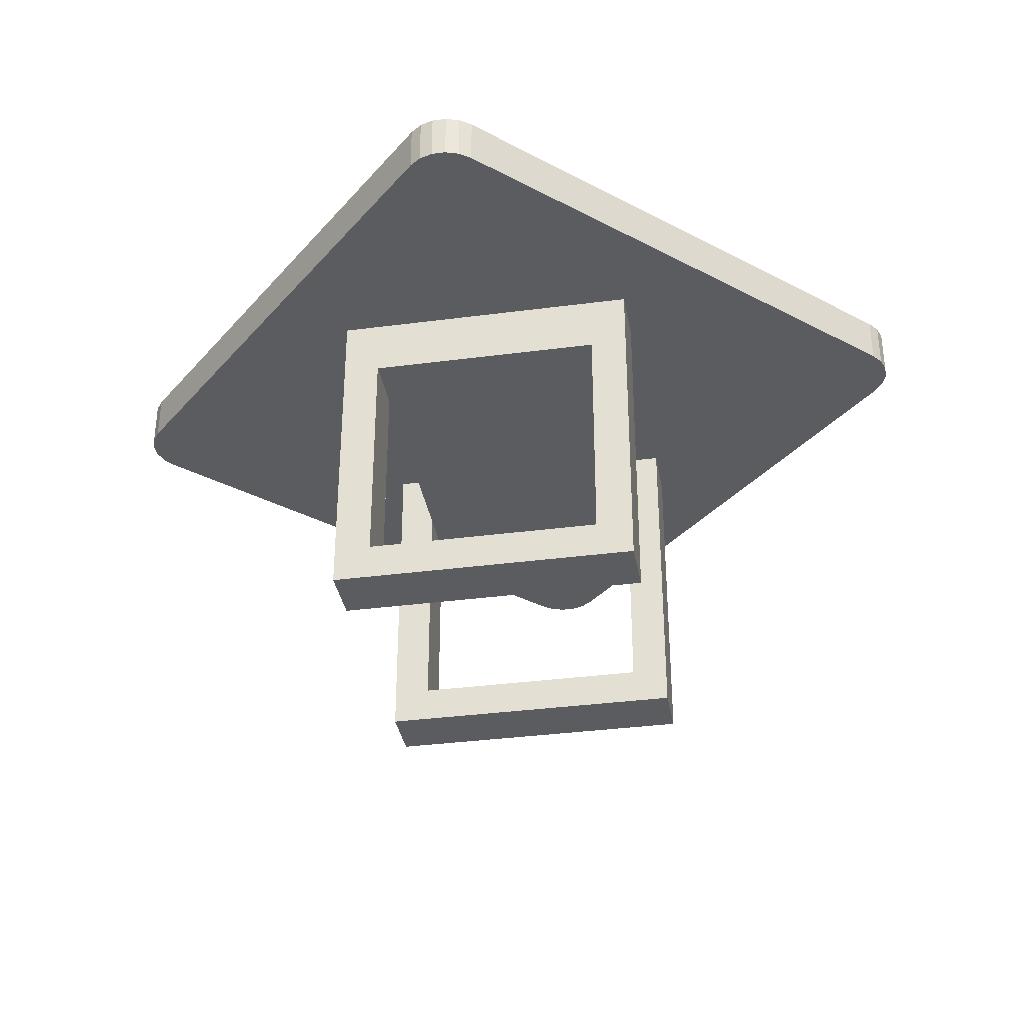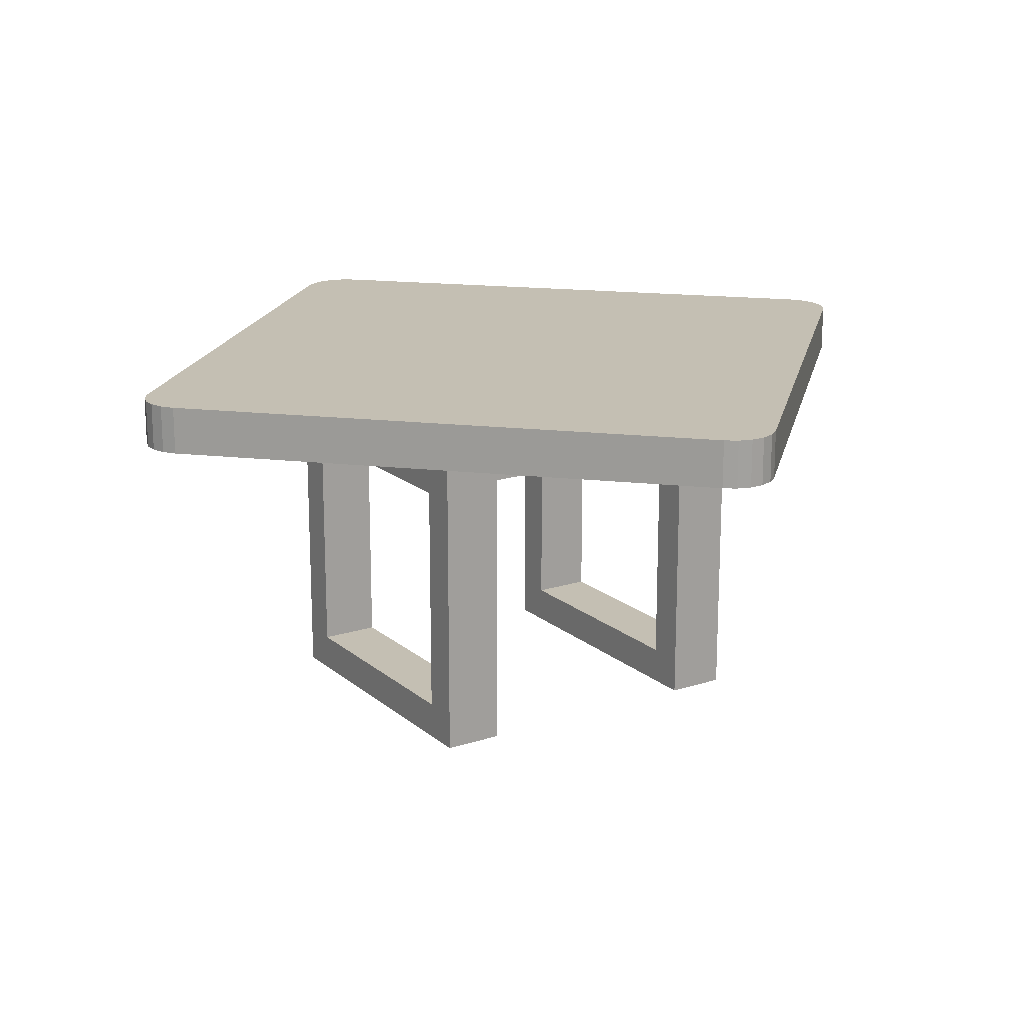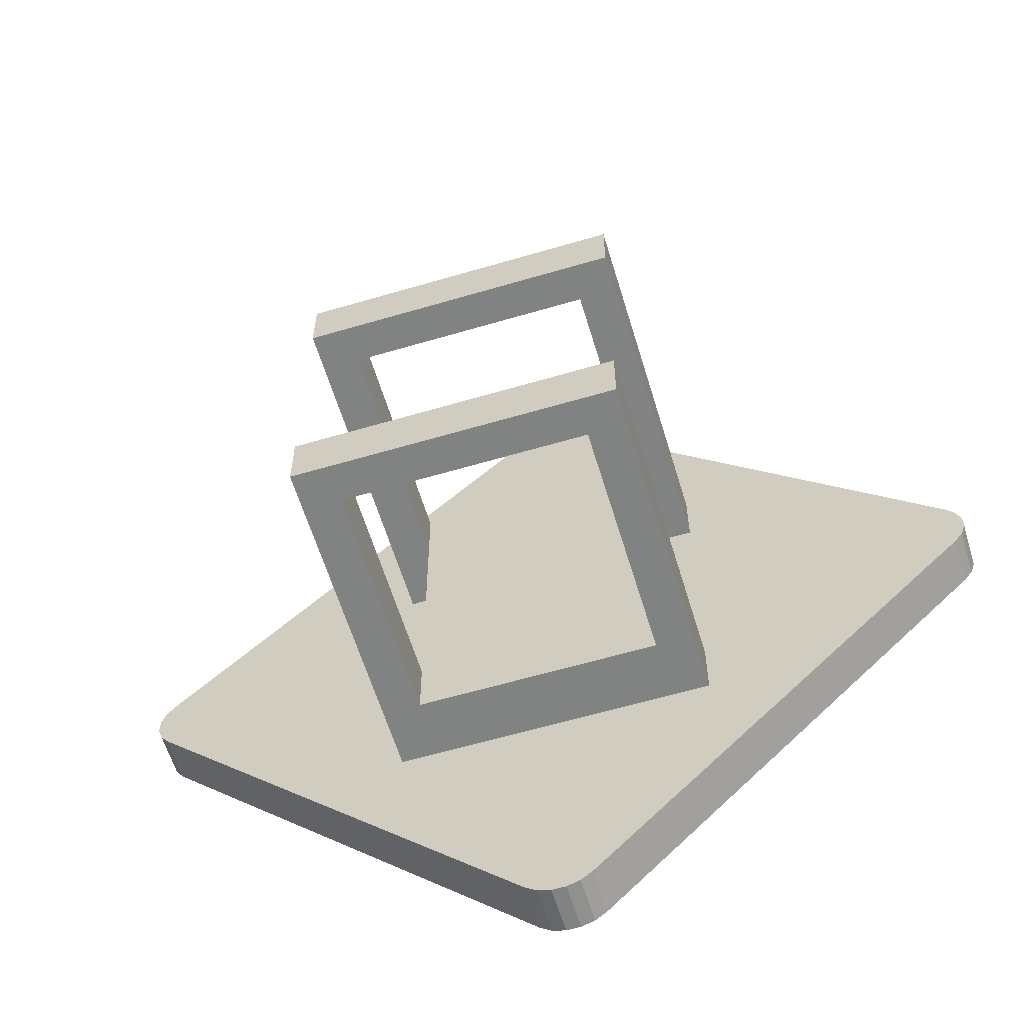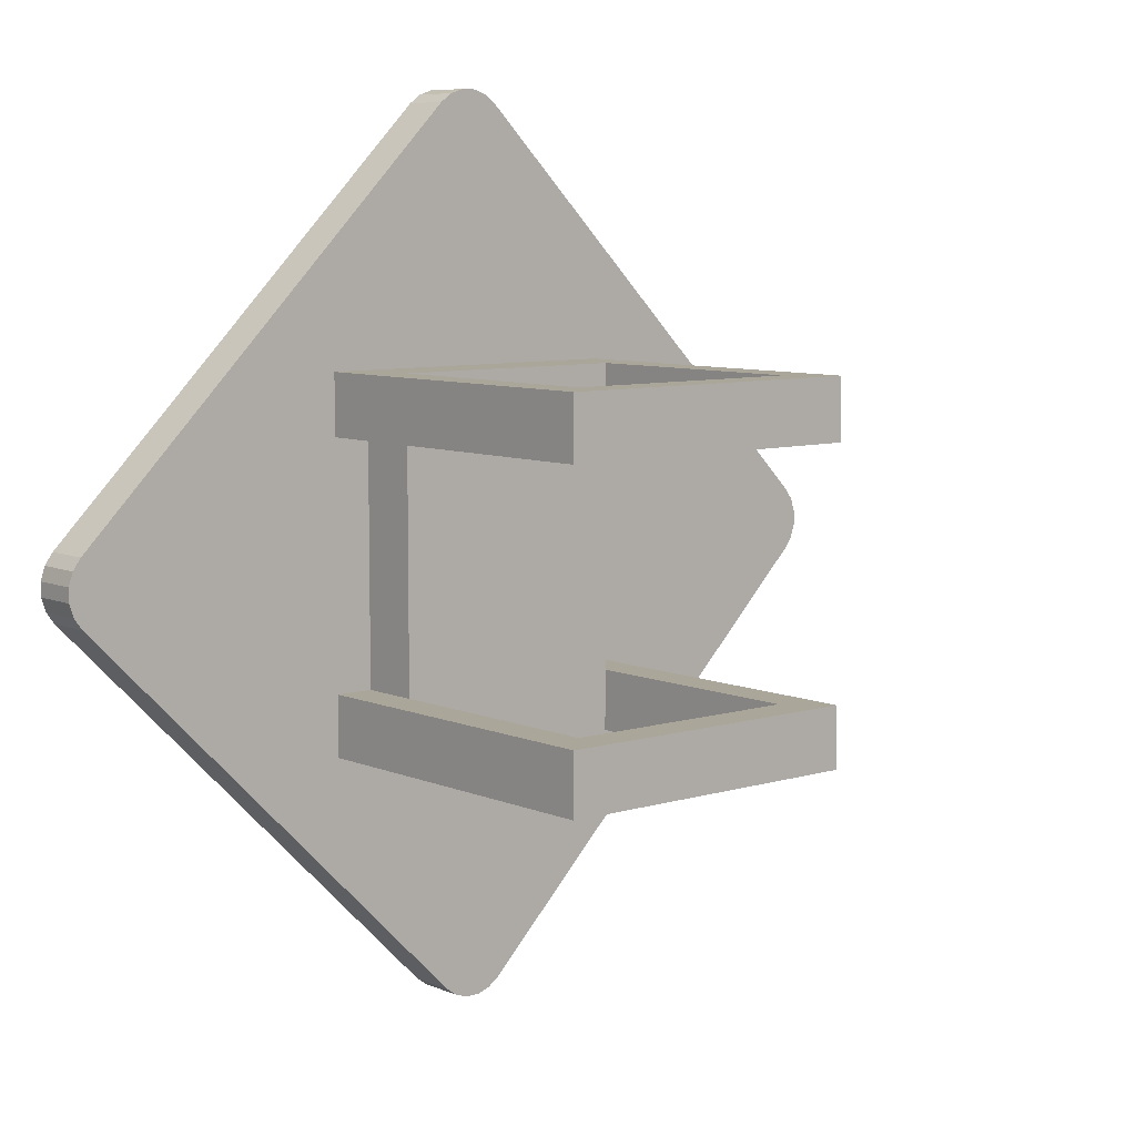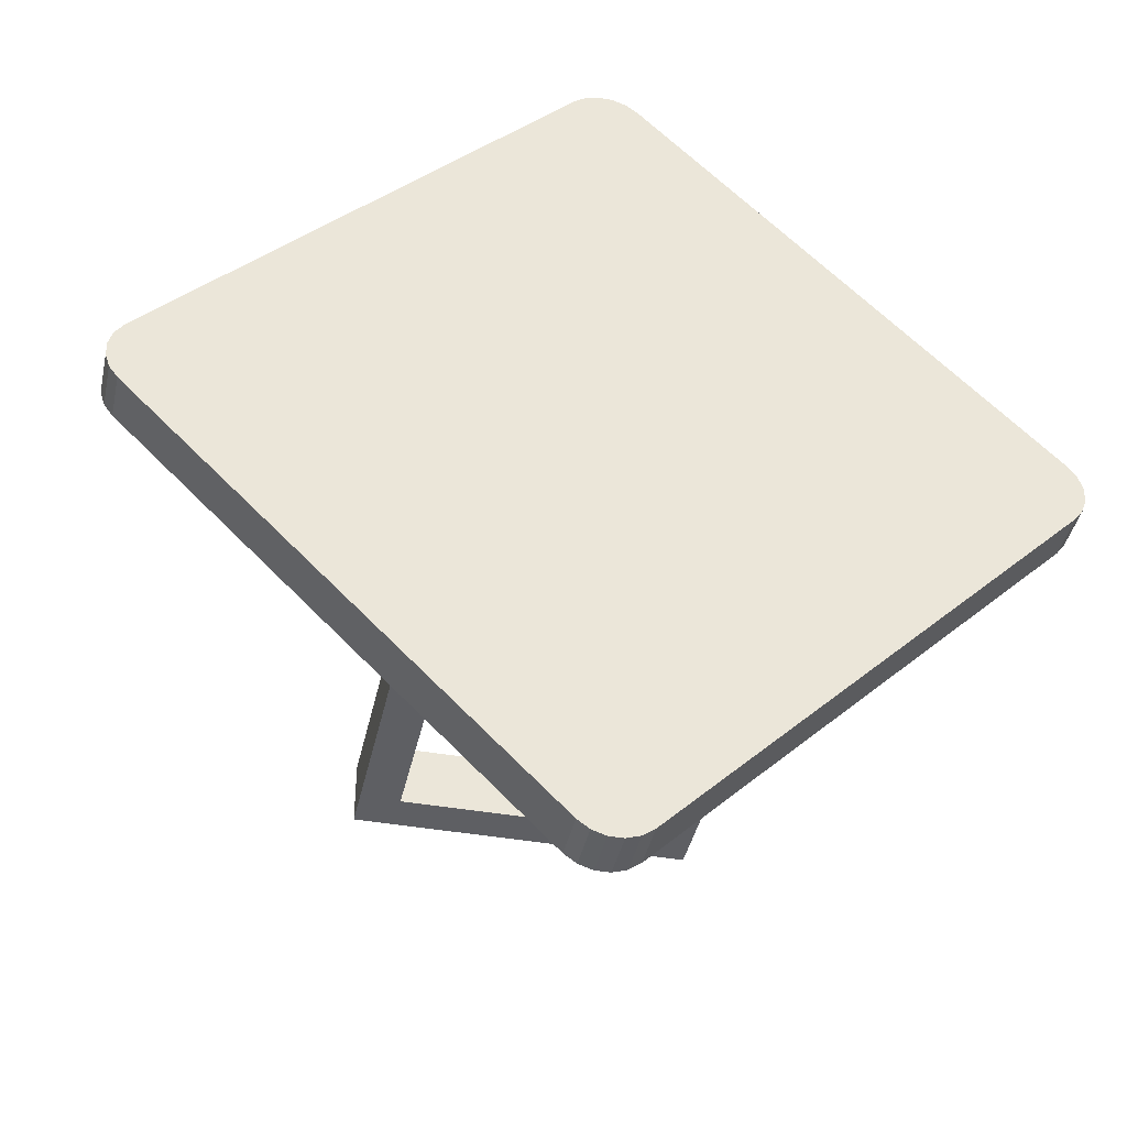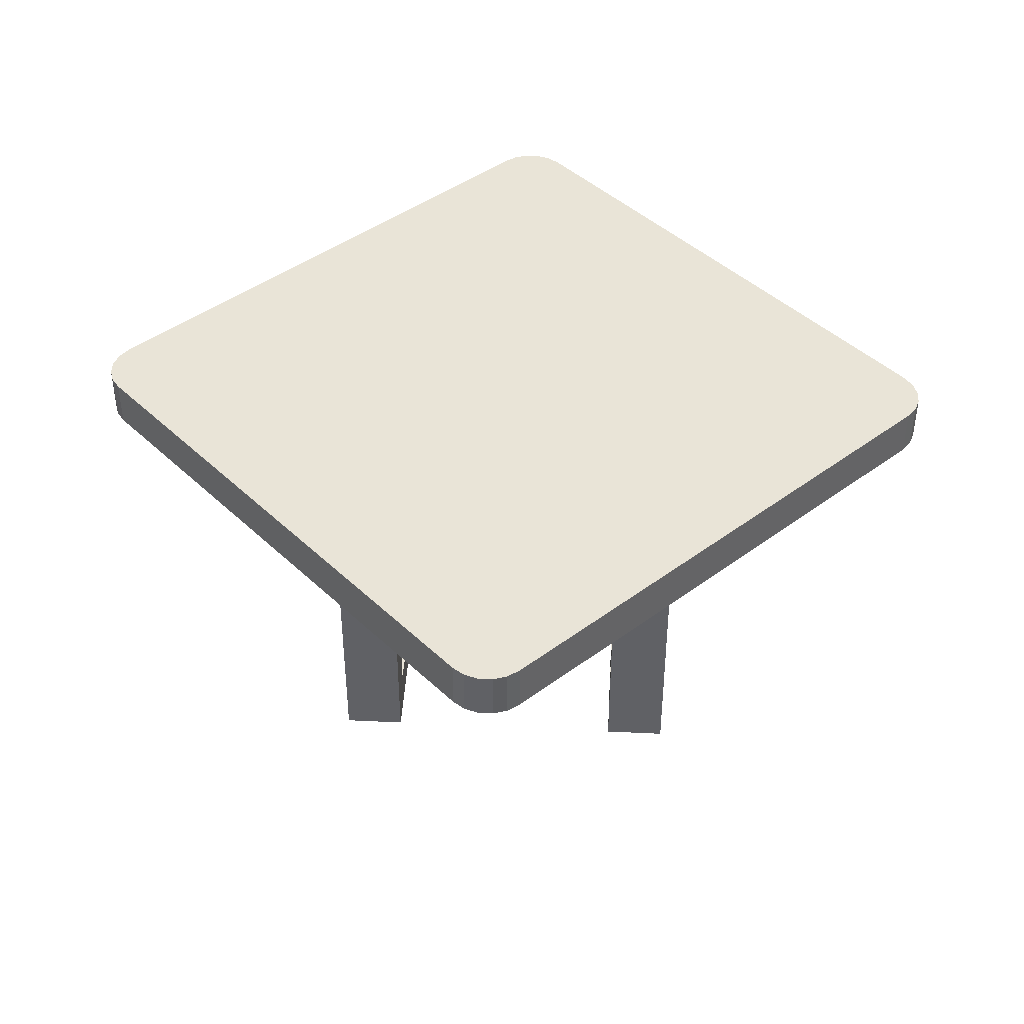
<metadata>
{"format":"obj","ext":"obj","renderer":"f3d","projection":"perspective","resolution":1024,"background":"white","views":[{"elev":-35.2,"azim":9.9,"up":"+Y"},{"elev":17.8,"azim":-122.6,"up":"+Y"},{"elev":-60.6,"azim":16.8,"up":"+Z"},{"elev":7.8,"azim":-40.4,"up":"+Z"},{"elev":-40.6,"azim":167.8,"up":"+Z"},{"elev":42.9,"azim":-86.7,"up":"+Y"}]}
</metadata>
<code>
o Cube
v -0.4572 -0.8125 -0.007331
v -0.4572 -0.7625 -0.007331
v -0.4526 -0.8125 -0.02127
v -0.4526 -0.7625 -0.02127
v -0.444 -0.8125 -0.03314
v -0.444 -0.7625 -0.03314
v -0.03314 -0.8125 -0.444
v -0.03314 -0.7625 -0.444
v -0.007331 -0.8125 -0.4572
v -0.007331 -0.7625 -0.4572
v -0.02127 -0.8125 -0.4526
v -0.02127 -0.7625 -0.4526
v 0.02127 -0.8125 -0.4526
v 0.02127 -0.7625 -0.4526
v 0.03314 -0.8125 -0.444
v 0.03314 -0.7625 -0.444
v 0.007331 -0.8125 -0.4572
v 0.007331 -0.7625 -0.4572
v 0.4572 -0.8125 -0.007331
v 0.4572 -0.7625 -0.007331
v 0.4526 -0.8125 -0.02127
v 0.4526 -0.7625 -0.02127
v 0.444 -0.8125 -0.03314
v 0.444 -0.7625 -0.03314
v 0.4572 -0.8125 0.007331
v 0.4572 -0.7625 0.007331
v -0.4572 -0.8125 0.007331
v -0.4572 -0.7625 0.007331
v 0.4526 -0.8125 0.02127
v 0.4526 -0.7625 0.02127
v -0.4526 -0.8125 0.02127
v -0.4526 -0.7625 0.02127
v 0.444 -0.8125 0.03314
v 0.444 -0.7625 0.03314
v -0.444 -0.8125 0.03314
v -0.444 -0.7625 0.03314
v -0.03314 -0.8125 0.444
v -0.03314 -0.7625 0.444
v 0.03314 -0.8125 0.444
v 0.03314 -0.7625 0.444
v 0.02127 -0.8125 0.4526
v 0.02127 -0.7625 0.4526
v 0.007331 -0.8125 0.4572
v 0.007331 -0.7625 0.4572
v -0.02127 -0.8125 0.4526
v -0.02127 -0.7625 0.4526
v -0.007331 -0.8125 0.4572
v -0.007331 -0.7625 0.4572
v -0.4572 -0.8125 -0.007331
v -0.4572 -0.7625 -0.007331
v -0.4526 -0.8125 -0.02127
v -0.4526 -0.7625 -0.02127
v -0.444 -0.8125 -0.03314
v -0.444 -0.7625 -0.03314
v -0.03314 -0.8125 -0.444
v -0.03314 -0.7625 -0.444
v -0.007331 -0.8125 -0.4572
v -0.007331 -0.7625 -0.4572
v -0.02127 -0.8125 -0.4526
v -0.02127 -0.7625 -0.4526
v 0.02127 -0.8125 -0.4526
v 0.02127 -0.7625 -0.4526
v 0.03314 -0.8125 -0.444
v 0.03314 -0.7625 -0.444
v 0.007331 -0.8125 -0.4572
v 0.007331 -0.7625 -0.4572
v 0.4572 -0.8125 -0.007331
v 0.4572 -0.7625 -0.007331
v 0.4526 -0.8125 -0.02127
v 0.4526 -0.7625 -0.02127
v 0.444 -0.8125 -0.03314
v 0.444 -0.7625 -0.03314
v 0.4572 -0.8125 0.007331
v 0.4572 -0.7625 0.007331
v -0.4572 -0.8125 0.007331
v -0.4572 -0.7625 0.007331
v 0.4526 -0.8125 0.02127
v 0.4526 -0.7625 0.02127
v -0.4526 -0.8125 0.02127
v -0.4526 -0.7625 0.02127
v 0.444 -0.8125 0.03314
v 0.444 -0.7625 0.03314
v -0.444 -0.8125 0.03314
v -0.444 -0.7625 0.03314
v -0.03314 -0.8125 0.444
v -0.03314 -0.7625 0.444
v 0.03314 -0.8125 0.444
v 0.03314 -0.7625 0.444
v 0.02127 -0.8125 0.4526
v 0.02127 -0.7625 0.4526
v 0.007331 -0.8125 0.4572
v 0.007331 -0.7625 0.4572
v -0.02127 -0.8125 0.4526
v -0.02127 -0.7625 0.4526
v -0.007331 -0.8125 0.4572
v -0.007331 -0.7625 0.4572
g Cube_Cube_front-back
f 73 77 81 87 89 91 95 93 85 83 79 75 49 51 53 55 59 57 65 61 63 71 69 67
f 76 80 84 86 94 96 92 90 88 82 78 74 68 70 72 64 62 66 58 60 56 54 52 50
g Cube_Cube_front-back_street_signs_sign_edge.png
f 9 11 12 10
f 11 7 8 12
f 17 9 10 18
f 23 15 16 24
f 4 6 5 3
f 36 32 31 35
f 13 17 18 14
f 44 48 47 43
f 30 34 33 29
f 15 13 14 16
f 46 38 37 45
f 26 30 29 25
f 28 2 1 27
f 24 22 21 23
f 40 42 41 39
f 42 44 43 41
f 7 5 6 8
f 2 4 3 1
f 48 46 45 47
f 35 37 38 36
f 20 26 25 19
f 22 20 19 21
f 39 33 34 40
f 32 28 27 31
o Cube.001_Cube.002
v -0.125 -0.8125 -0.1875
v -0.125 -0.875 -0.1875
v -0.125 -0.8125 0.1875
v -0.125 -0.875 0.1875
v 0.125 -0.8125 0.1875
v 0.125 -0.8125 -0.1875
v 0.125 -0.875 -0.1875
v 0.125 -0.875 0.1875
v -0.125 -1.125 -0.1875
v -0.125 -0.8125 -0.1875
v -0.125 -1.125 -0.125
v -0.125 -0.8125 -0.125
v -0.1641 -1.125 -0.1875
v -0.1641 -0.8125 -0.1875
v -0.1641 -1.125 -0.125
v -0.1641 -0.8125 -0.125
v -0.125 -1.125 0.125
v -0.125 -0.8125 0.125
v -0.125 -1.125 0.1875
v -0.125 -0.8125 0.1875
v -0.1641 -1.125 0.125
v -0.1641 -0.8125 0.125
v -0.1641 -1.125 0.1875
v -0.1641 -0.8125 0.1875
v 0.1641 -1.125 -0.1875
v 0.1641 -0.8125 -0.1875
v 0.1641 -1.125 -0.125
v 0.1641 -0.8125 -0.125
v 0.125 -1.125 -0.1875
v 0.125 -0.8125 -0.1875
v 0.125 -1.125 -0.125
v 0.125 -0.8125 -0.125
v 0.1641 -1.125 0.125
v 0.1641 -0.8125 0.125
v 0.1641 -1.125 0.1875
v 0.1641 -0.8125 0.1875
v 0.125 -1.125 0.125
v 0.125 -0.8125 0.125
v 0.125 -1.125 0.1875
v 0.125 -0.8125 0.1875
v -0.1641 -1.164 -0.1875
v 0.1641 -1.164 -0.1875
v -0.1641 -1.164 -0.125
v 0.1641 -1.164 -0.125
v -0.1641 -1.125 -0.1875
v 0.1641 -1.125 -0.1875
v -0.1641 -1.125 -0.125
v 0.1641 -1.125 -0.125
v -0.1641 -1.164 0.125
v 0.1641 -1.164 0.125
v -0.1641 -1.164 0.1875
v 0.1641 -1.164 0.1875
v -0.1641 -1.125 0.125
v 0.1641 -1.125 0.125
v -0.1641 -1.125 0.1875
v 0.1641 -1.125 0.1875
g Cube.001_Cube.002_pole_mount
f 97 98 100 99
f 102 101 104 103
f 100 104 101 99
f 97 102 103 98
f 98 103 104 100
f 105 106 108 107
f 107 108 112 111
f 111 112 110 109
f 109 110 106 105
f 113 114 116 115
f 115 116 120 119
f 119 120 118 117
f 117 118 114 113
f 121 122 124 123
f 123 124 128 127
f 127 128 126 125
f 125 126 122 121
f 129 130 132 131
f 131 132 136 135
f 135 136 134 133
f 133 134 130 129
f 137 138 140 139
f 139 140 144 143
f 143 144 142 141
f 141 142 138 137
f 139 143 141 137
f 144 140 138 142
f 145 146 148 147
f 147 148 152 151
f 151 152 150 149
f 149 150 146 145
f 147 151 149 145
f 152 148 146 150

</code>
